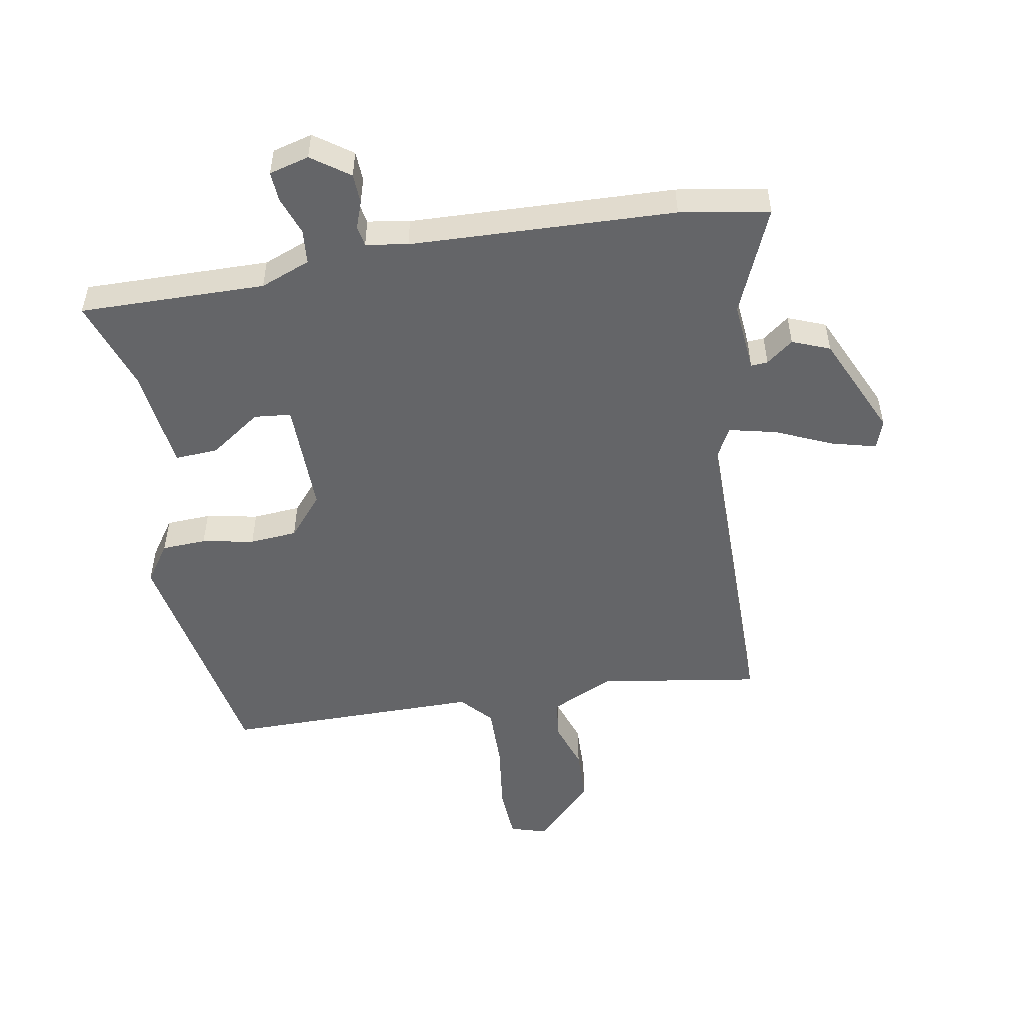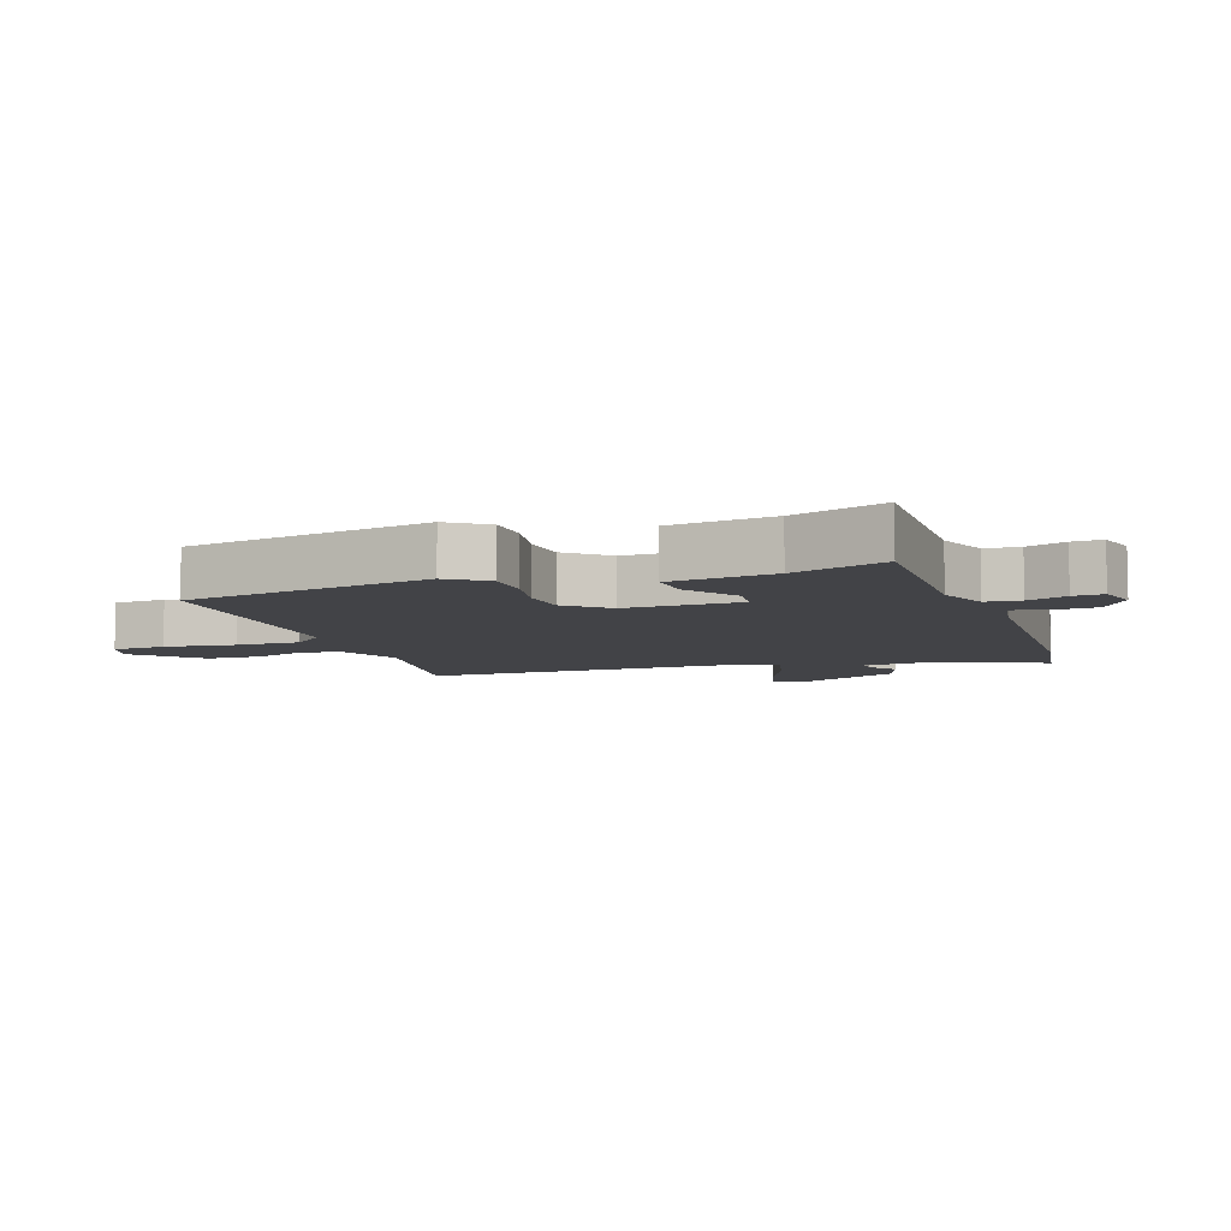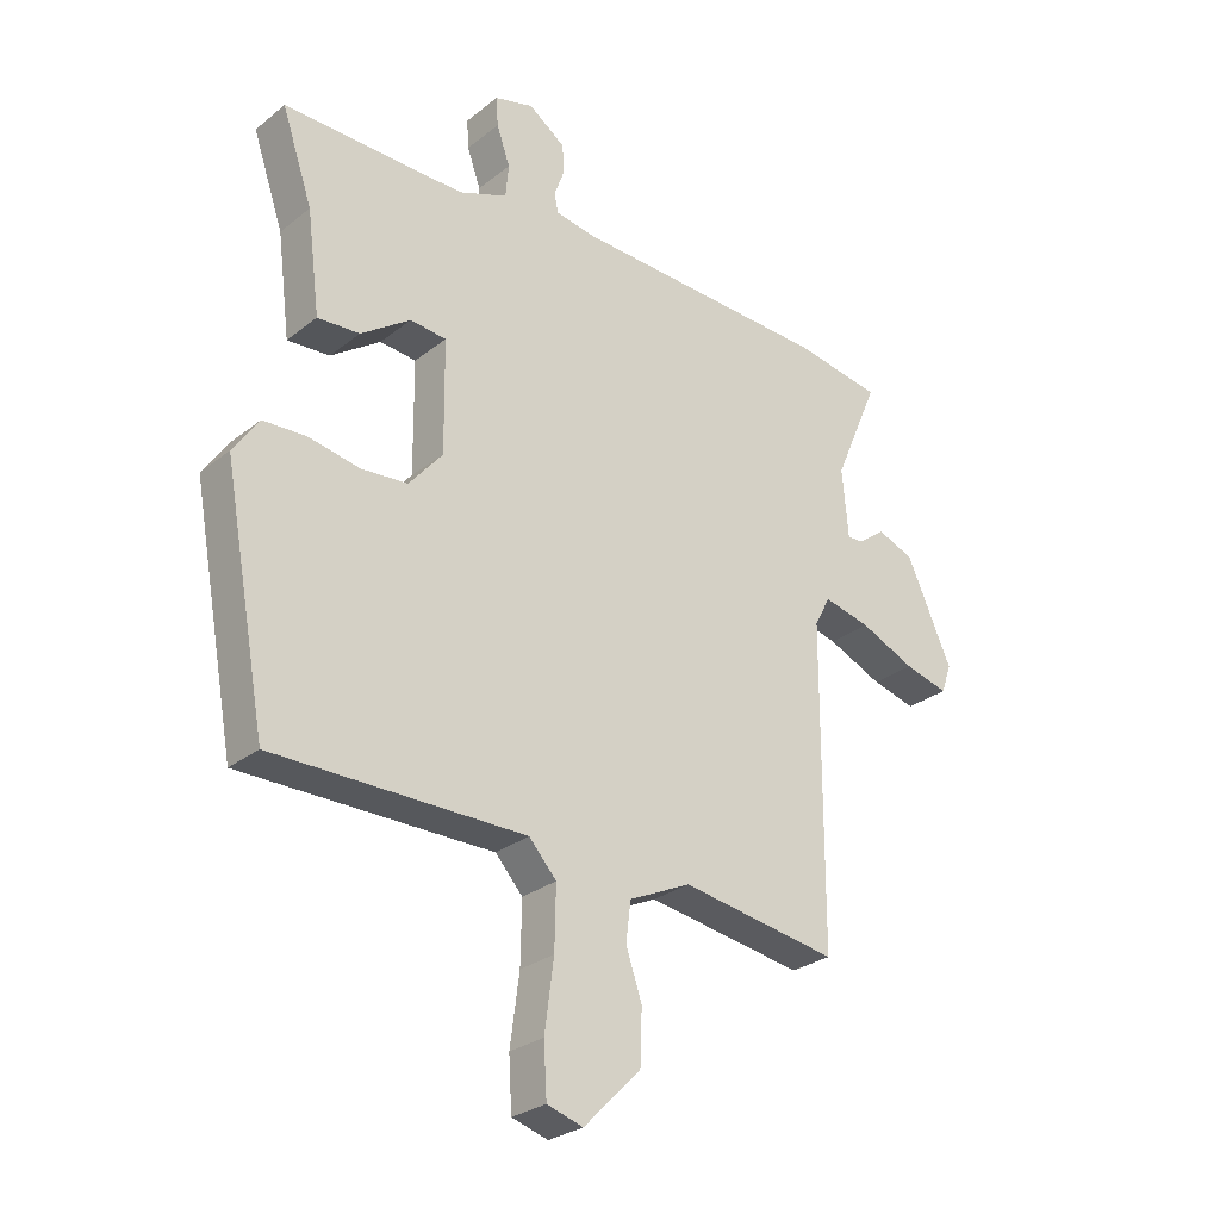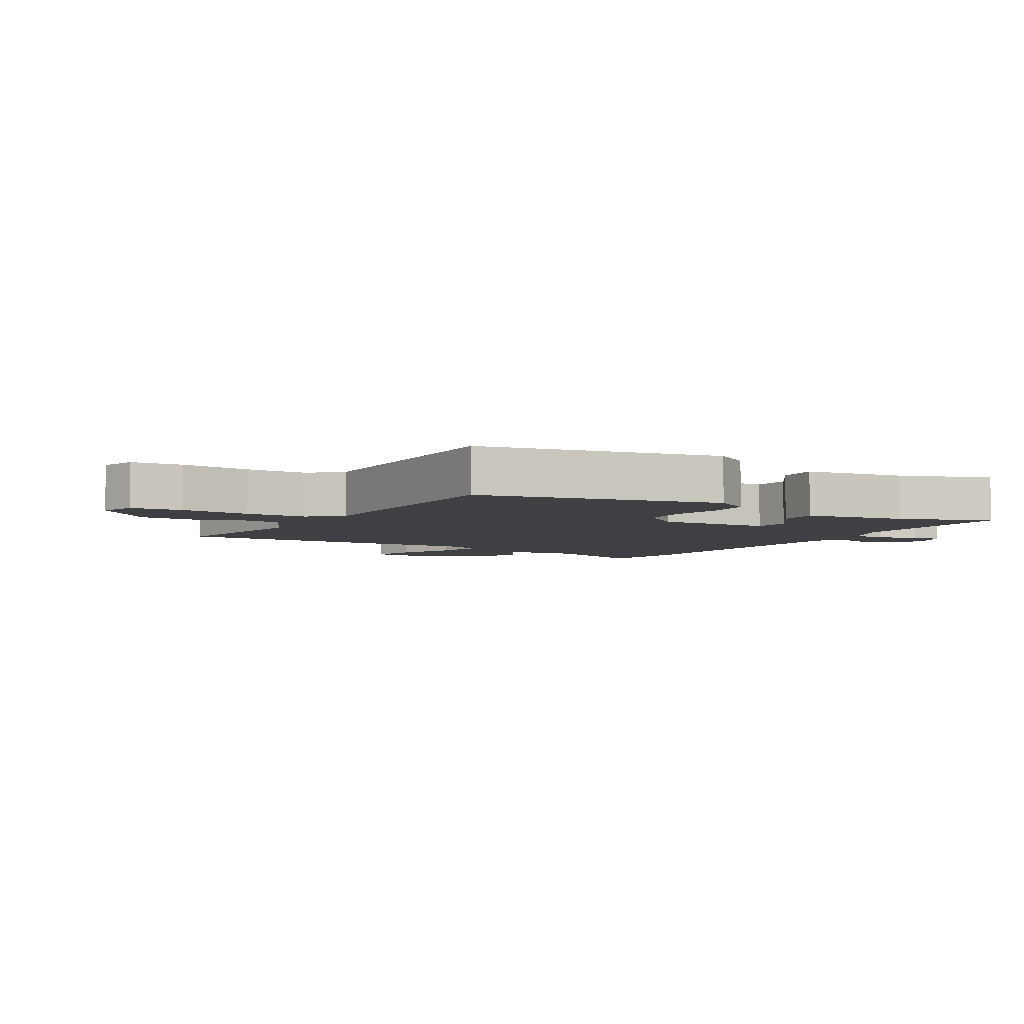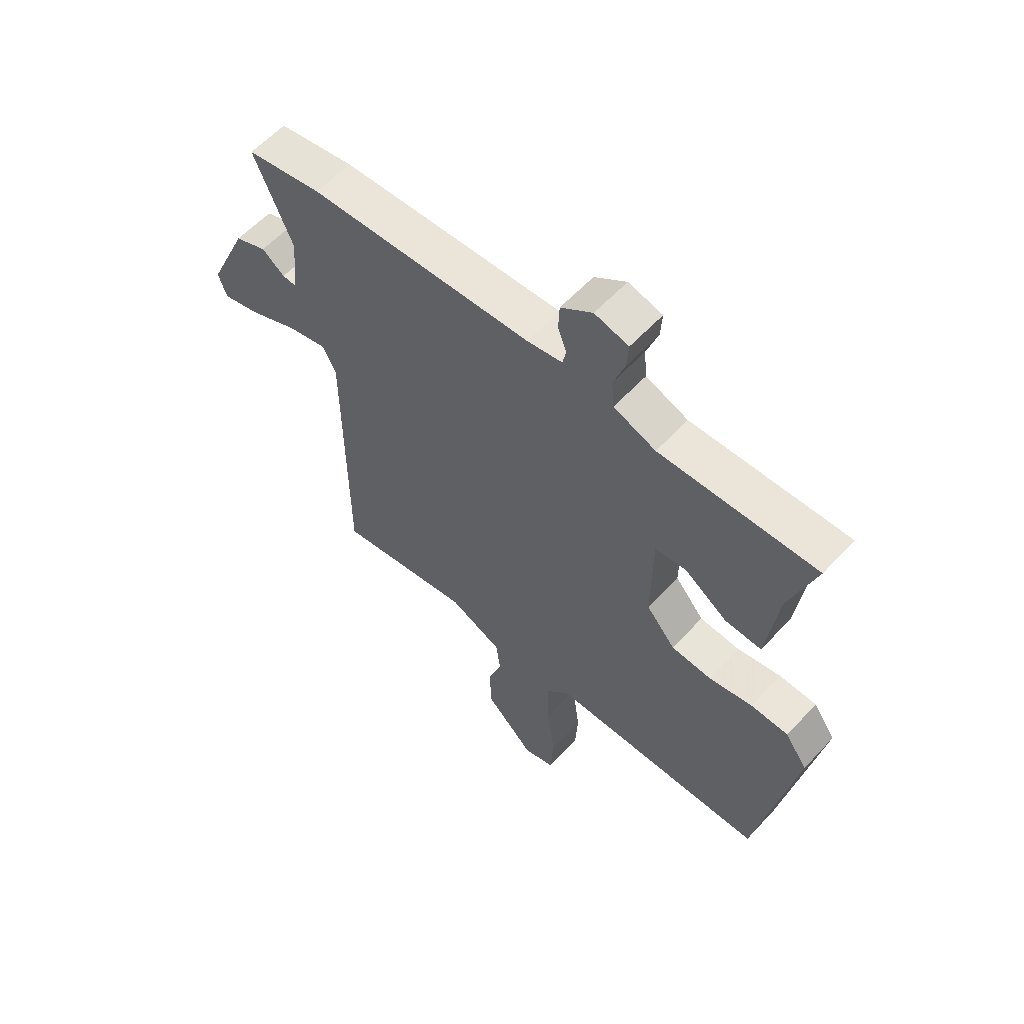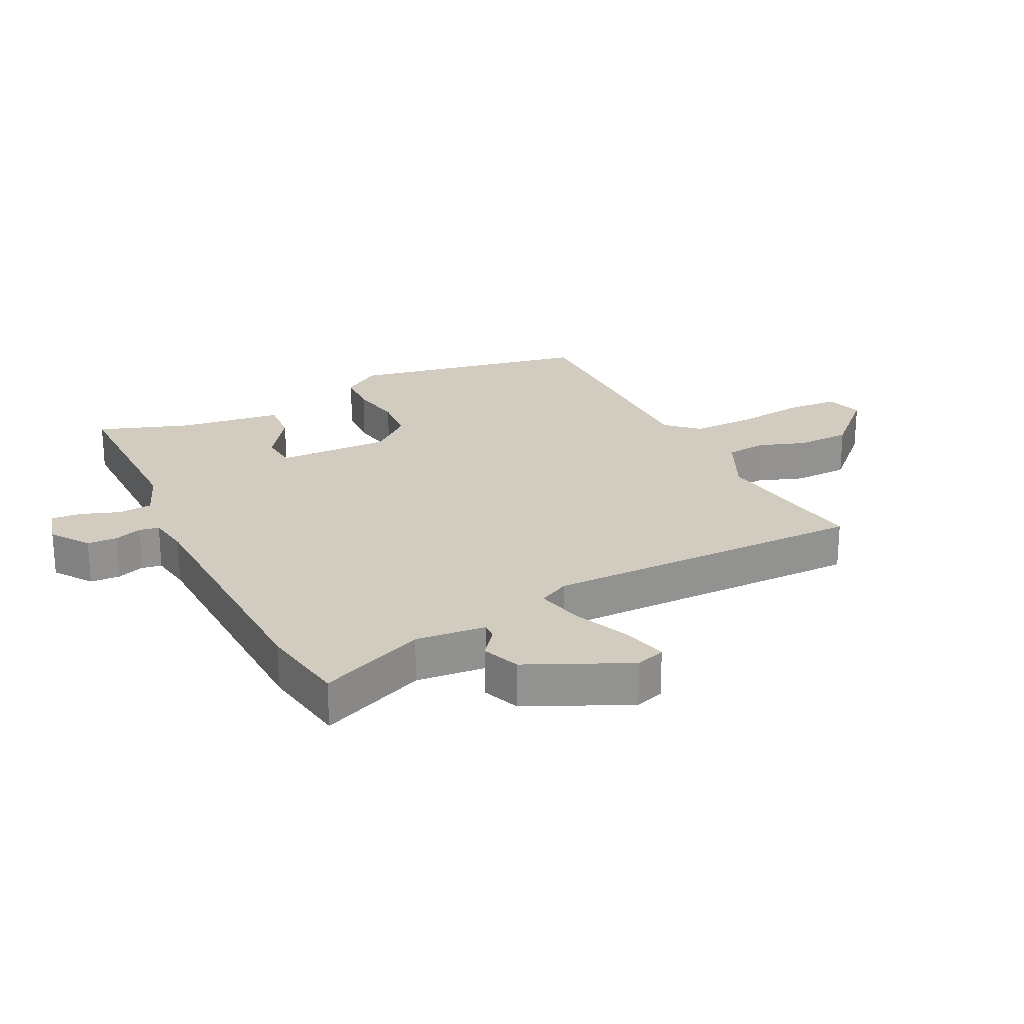
<metadata>
{"format":"obj","ext":"obj","renderer":"f3d","projection":"perspective","resolution":1024,"background":"white","views":[{"elev":-51.6,"azim":10.1,"up":"+Y"},{"elev":-7.5,"azim":-70.9,"up":"+Y"},{"elev":-27.6,"azim":-39.9,"up":"+Z"},{"elev":-4.9,"azim":-119.6,"up":"+Y"},{"elev":58.9,"azim":-137.7,"up":"+Z"},{"elev":23.9,"azim":64.1,"up":"+Y"}]}
</metadata>
<code>
v -0.5 0.07 0.493
v -0.203 0.07 0.488
v -0.123 0.07 0.519
v -0.118 0.07 0.574
v -0.14 0.07 0.636
v -0.143 0.07 0.684
v -0.079 0.07 0.701
v -0.019 0.07 0.658
v -0.017 0.07 0.61
v -0.033 0.07 0.566
v -0.027 0.07 0.534
v 0.04 0.07 0.523
v 0.463 0.07 0.506
v 0.606 0.07 0.482
v 0.533 0.07 0.312
v 0.543 0.07 0.199
v 0.57 0.07 0.201
v 0.613 0.07 0.234
v 0.673 0.07 0.21
v 0.747 0.07 0.046
v 0.731 0.07 -0.001
v 0.659 0.07 0.018
v 0.569 0.07 0.058
v 0.493 0.07 0.076
v 0.467 0.07 0.027
v 0.465 0.07 -0.492
v 0.208 0.07 -0.451
v 0.107 0.07 -0.498
v 0.099 0.07 -0.562
v 0.125 0.07 -0.639
v 0.122 0.07 -0.726
v 0.029 0.07 -0.82
v -0.03 0.07 -0.802
v -0.035 0.07 -0.718
v -0.02 0.07 -0.605
v -0.018 0.07 -0.505
v -0.063 0.07 -0.455
v -0.474 0.07 -0.454
v -0.545 0.07 -0.066
v -0.503 0.07 -0.005
v -0.432 0.07 -0.002
v -0.349 0.07 -0.018
v -0.273 0.07 -0.012
v -0.218 0.07 0.053
v -0.22 0.07 0.235
v -0.279 0.07 0.241
v -0.36 0.07 0.185
v -0.429 0.07 0.181
v -0.45 0.07 0.346
v -0.5 0 0.493
v -0.203 0 0.488
v -0.123 0 0.519
v -0.118 0 0.574
v -0.14 0 0.636
v -0.143 0 0.684
v -0.079 0 0.701
v -0.019 0 0.658
v -0.017 0 0.61
v -0.033 0 0.566
v -0.027 0 0.534
v 0.04 0 0.523
v 0.463 0 0.506
v 0.606 0 0.482
v 0.533 0 0.312
v 0.543 0 0.199
v 0.57 0 0.201
v 0.613 0 0.234
v 0.673 0 0.21
v 0.747 0 0.046
v 0.731 0 -0.001
v 0.659 0 0.018
v 0.569 0 0.058
v 0.493 0 0.076
v 0.467 0 0.027
v 0.465 0 -0.492
v 0.208 0 -0.451
v 0.107 0 -0.498
v 0.099 0 -0.562
v 0.125 0 -0.639
v 0.122 0 -0.726
v 0.029 0 -0.82
v -0.03 0 -0.802
v -0.035 0 -0.718
v -0.02 0 -0.605
v -0.018 0 -0.505
v -0.063 0 -0.455
v -0.474 0 -0.454
v -0.545 0 -0.066
v -0.503 0 -0.005
v -0.432 0 -0.002
v -0.349 0 -0.018
v -0.273 0 -0.012
v -0.218 0 0.053
v -0.22 0 0.235
v -0.279 0 0.241
v -0.36 0 0.185
v -0.429 0 0.181
v -0.45 0 0.346
f 46 47 48 49
f 49 1 2
f 46 49 2
f 45 46 2
f 44 45 2 3
f 40 41 42
f 39 40 42
f 38 39 42
f 37 38 42
f 36 37 42 43
f 33 34 35
f 32 33 35
f 31 32 35
f 30 31 35
f 29 30 35
f 28 29 35 36
f 36 43 44
f 28 36 44
f 27 28 44
f 21 22 23
f 20 21 23
f 19 20 23
f 18 19 23
f 17 18 23
f 16 17 23 24
f 15 16 24 25
f 12 13 14 15
f 11 12 15 25
f 8 9 10
f 7 8 10
f 6 7 10
f 5 6 10
f 4 5 10
f 3 4 10 11
f 26 27 44
f 25 26 44
f 11 25 44
f 3 11 44
f 98 97 96 95
f 51 50 98
f 51 98 95
f 51 95 94
f 52 51 94 93
f 91 90 89
f 91 89 88
f 91 88 87
f 91 87 86
f 92 91 86 85
f 84 83 82
f 84 82 81
f 84 81 80
f 84 80 79
f 84 79 78
f 85 84 78 77
f 93 92 85
f 93 85 77
f 93 77 76
f 72 71 70
f 72 70 69
f 72 69 68
f 72 68 67
f 72 67 66
f 73 72 66 65
f 74 73 65 64
f 64 63 62 61
f 74 64 61 60
f 59 58 57
f 59 57 56
f 59 56 55
f 59 55 54
f 59 54 53
f 60 59 53 52
f 93 76 75
f 93 75 74
f 93 74 60
f 93 60 52
f 1 50 51 2
f 2 51 52 3
f 3 52 53 4
f 4 53 54 5
f 5 54 55 6
f 6 55 56 7
f 7 56 57 8
f 8 57 58 9
f 9 58 59 10
f 10 59 60 11
f 11 60 61 12
f 12 61 62 13
f 13 62 63 14
f 14 63 64 15
f 15 64 65 16
f 16 65 66 17
f 17 66 67 18
f 18 67 68 19
f 19 68 69 20
f 20 69 70 21
f 21 70 71 22
f 22 71 72 23
f 23 72 73 24
f 24 73 74 25
f 25 74 75 26
f 26 75 76 27
f 27 76 77 28
f 28 77 78 29
f 29 78 79 30
f 30 79 80 31
f 31 80 81 32
f 32 81 82 33
f 33 82 83 34
f 34 83 84 35
f 35 84 85 36
f 36 85 86 37
f 37 86 87 38
f 38 87 88 39
f 39 88 89 40
f 40 89 90 41
f 41 90 91 42
f 42 91 92 43
f 43 92 93 44
f 44 93 94 45
f 45 94 95 46
f 46 95 96 47
f 47 96 97 48
f 48 97 98 49
f 49 98 50 1

</code>
